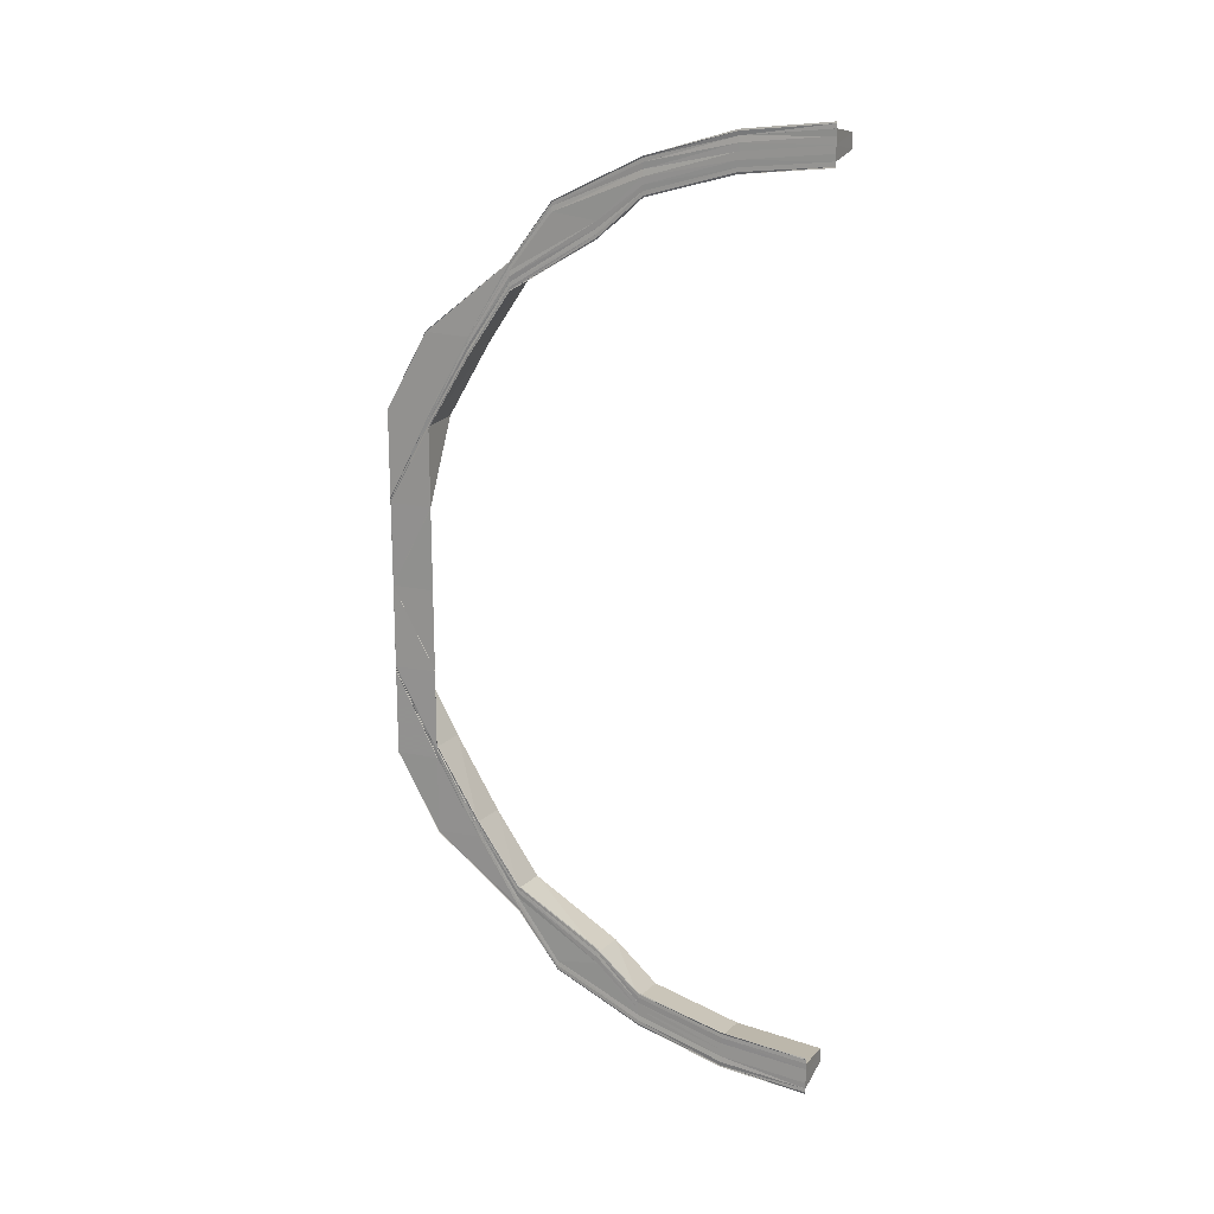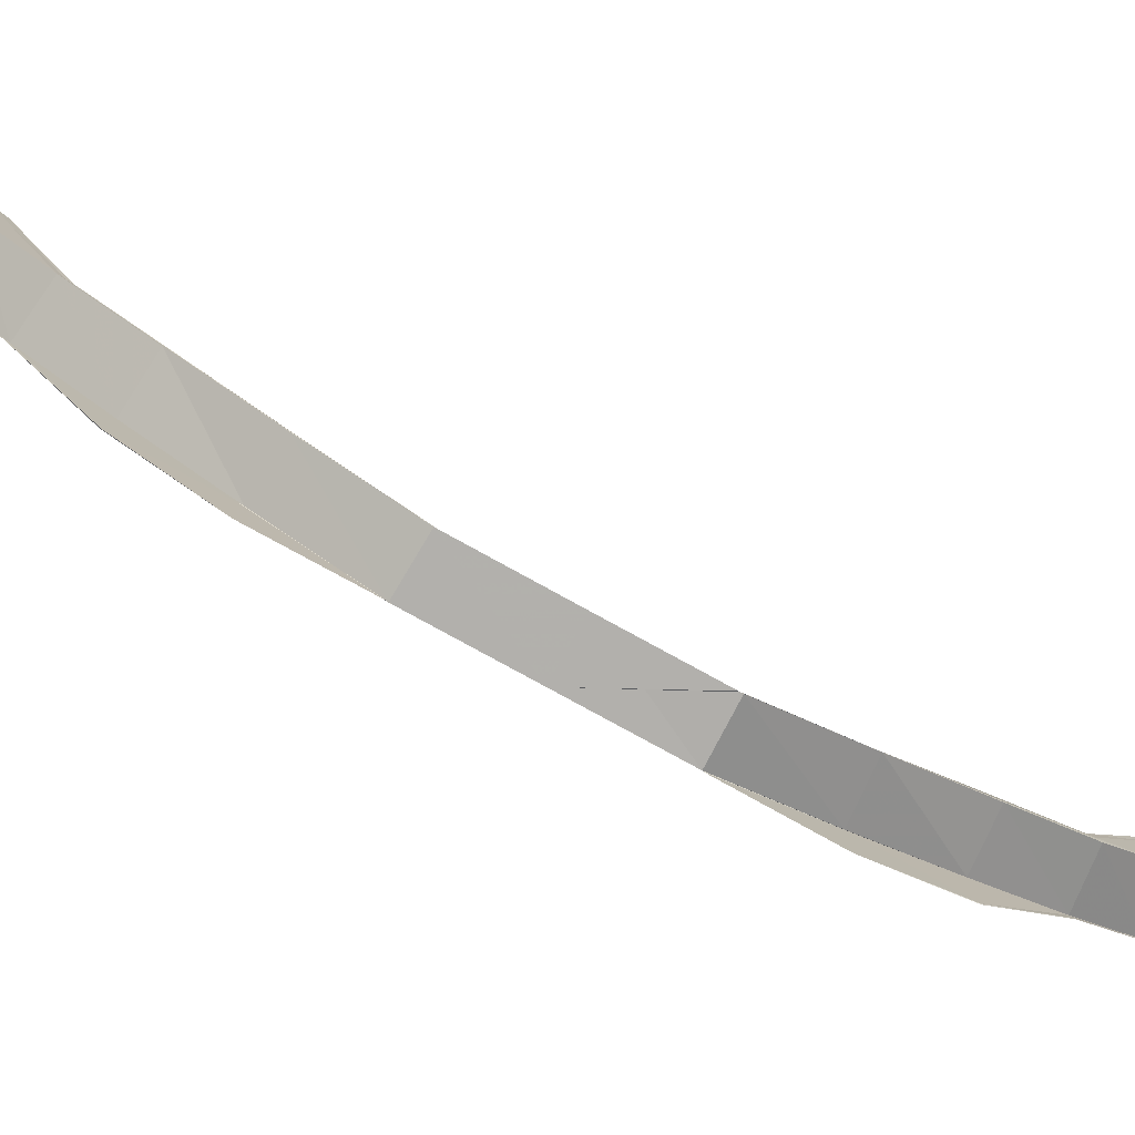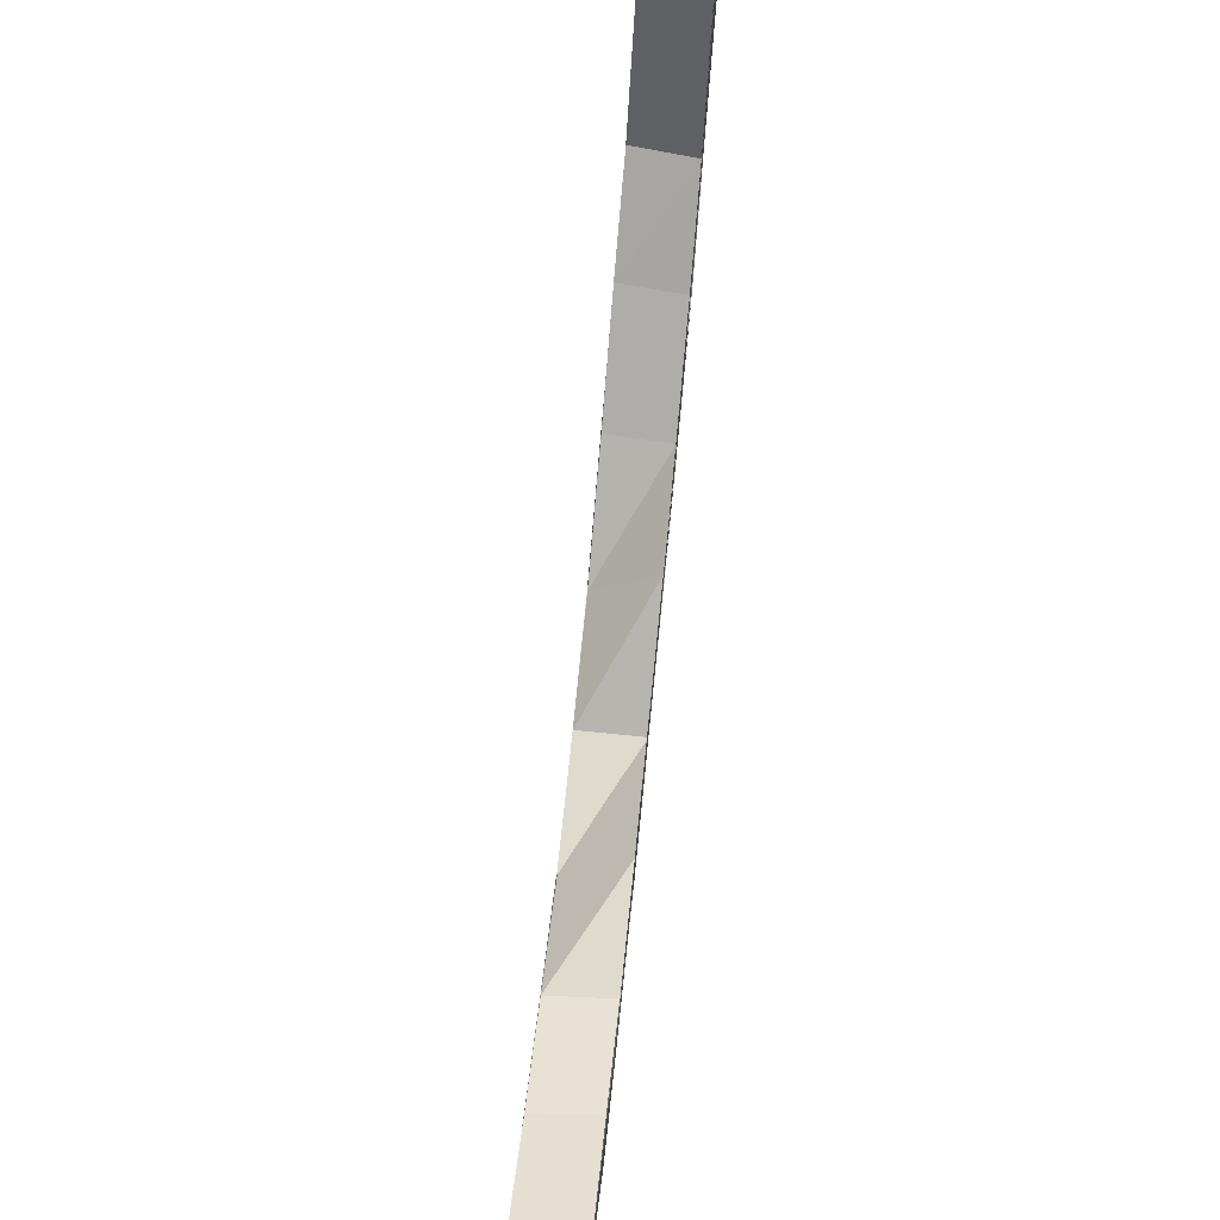
<metadata>
{"format":"obj","ext":"obj","renderer":"f3d","projection":"perspective","resolution":1024,"background":"white","views":[{"elev":17.7,"azim":114.1,"up":"+Z"},{"elev":-79.4,"azim":-118.9,"up":"+Y"},{"elev":71.2,"azim":5.7,"up":"+Y"}]}
</metadata>
<code>
o 16149
v 2234 1870 8.396
v 2234 1870 8.394
v 2234 1870 8.395
v 2234 1870 8.393
v 2234 1870 8.395
v 2234 1870 8.393
v 2234 1870 8.395
v 2234 1870 8.395
v 2234 1870 8.393
v 2234 1870 8.393
v 2234 1870 8.391
v 2234 1870 8.391
v 2234 1870 8.39
v 2234 1870 8.388
v 2234 1870 8.391
v 2234 1870 8.393
v 2234 1870 8.387
v 2234 1870 8.391
v 2234 1870 8.385
v 2234 1870 8.393
v 2234 1870 8.395
v 2234 1870 8.376
v 2234 1870 8.387
v 2234 1870 8.363
v 2234 1870 8.377
v 2234 1870 8.348
v 2234 1870 8.364
v 2234 1870 8.33
v 2234 1870 8.349
v 2234 1870 8.311
v 2234 1870 8.331
v 2234 1870 8.395
v 2234 1870 8.393
v 2234 1870 8.396
v 2234 1870 8.394
v 2234 1870 8.396
v 2234 1870 8.393
v 2234 1870 8.395
v 2234 1870 8.391
v 2234 1870 8.393
v 2234 1870 8.388
v 2234 1870 8.387
v 2234 1870 8.388
v 2234 1870 8.394
v 2234 1870 8.393
v 2234 1870 8.393
v 2234 1870 8.394
v 2234 1870 8.385
v 2234 1870 8.387
v 2234 1870 8.378
v 2234 1870 8.377
v 2234 1870 8.378
v 2234 1870 8.388
v 2234 1870 8.388
v 2234 1870 8.387
v 2234 1870 8.388
v 2234 1870 8.376
v 2234 1870 8.377
v 2234 1870 8.365
v 2234 1870 8.364
v 2234 1870 8.365
v 2234 1870 8.378
v 2234 1870 8.378
v 2234 1870 8.377
v 2234 1870 8.378
v 2234 1870 8.363
v 2234 1870 8.364
v 2234 1870 8.349
v 2234 1870 8.349
v 2234 1870 8.349
v 2234 1870 8.365
v 2234 1870 8.365
v 2234 1870 8.364
v 2234 1870 8.365
v 2234 1870 8.348
v 2234 1870 8.349
v 2234 1870 8.331
v 2234 1870 8.331
v 2234 1870 8.331
v 2234 1870 8.349
v 2234 1870 8.331
v 2234 1870 8.349
v 2234 1870 8.349
v 2234 1870 8.349
v 2234 1870 8.331
v 2234 1870 8.349
v 2234 1870 8.349
v 2234 1870 8.331
v 2234 1870 8.312
v 2234 1870 8.331
v 2234 1870 8.331
v 2234 1870 8.312
v 2234 1870 8.331
v 2234 1870 8.312
v 2234 1870 8.331
v 2234 1870 8.311
v 2234 1870 8.312
v 2234 1870 8.33
v 2234 1870 8.331
v 2234 1870 8.312
v 2234 1870 8.312
v 2234 1870 8.331
v 2234 1870 8.291
v 2234 1870 8.312
v 2234 1870 8.273
v 2234 1870 8.272
v 2234 1870 8.254
v 2234 1870 8.254
v 2234 1870 8.272
v 2234 1870 8.238
v 2234 1870 8.237
v 2234 1870 8.223
v 2234 1870 8.222
v 2234 1870 8.211
v 2234 1870 8.21
v 2234 1870 8.202
v 2234 1870 8.201
v 2234 1870 8.196
v 2234 1870 8.195
v 2234 1870 8.195
v 2234 1870 8.193
v 2234 1870 8.196
v 2234 1870 8.197
v 2234 1870 8.198
v 2234 1870 8.196
v 2234 1870 8.195
v 2234 1870 8.197
v 2234 1870 8.196
v 2234 1870 8.195
v 2234 1870 8.202
v 2234 1870 8.203
v 2234 1870 8.203
v 2234 1870 8.198
v 2234 1870 8.197
v 2234 1870 8.203
v 2234 1870 8.202
v 2234 1870 8.201
v 2234 1870 8.211
v 2234 1870 8.212
v 2234 1870 8.212
v 2234 1870 8.203
v 2234 1870 8.203
v 2234 1870 8.212
v 2234 1870 8.211
v 2234 1870 8.21
v 2234 1870 8.223
v 2234 1870 8.224
v 2234 1870 8.224
v 2234 1870 8.212
v 2234 1870 8.212
v 2234 1870 8.224
v 2234 1870 8.223
v 2234 1870 8.222
v 2234 1870 8.238
v 2234 1870 8.238
v 2234 1870 8.238
v 2234 1870 8.224
v 2234 1870 8.224
v 2234 1870 8.238
v 2234 1870 8.238
v 2234 1870 8.237
v 2234 1870 8.254
v 2234 1870 8.255
v 2234 1870 8.255
v 2234 1870 8.238
v 2234 1870 8.254
v 2234 1870 8.254
v 2234 1870 8.238
v 2234 1870 8.255
v 2234 1870 8.253
v 2234 1870 8.272
v 2234 1870 8.272
v 2234 1870 8.254
v 2234 1870 8.237
v 2234 1870 8.272
v 2234 1870 8.271
v 2234 1870 8.291
v 2234 1870 8.272
v 2234 1870 8.253
v 2234 1870 8.291
v 2234 1870 8.291
v 2234 1870 8.235
v 2234 1870 8.252
v 2234 1870 8.291
v 2234 1870 8.273
v 2234 1870 8.291
v 2234 1870 8.273
v 2234 1870 8.22
v 2234 1870 8.234
v 2234 1870 8.207
v 2234 1870 8.219
v 2234 1870 8.197
v 2234 1870 8.206
v 2234 1870 8.192
v 2234 1870 8.196
v 2234 1870 8.19
v 2234 1870 8.19
v 2234 1870 8.273
v 2234 1870 8.291
v 2234 1870 8.272
v 2234 1870 8.311
v 2234 1870 8.31
v 2234 1870 8.329
v 2234 1870 8.291
v 2234 1870 8.291
v 2234 1870 8.291
v 2234 1870 8.31
v 2234 1870 8.31
v 2234 1870 8.311
v 2234 1870 8.291
v 2234 1870 8.31
v 2234 1870 8.329
v 2234 1870 8.329
v 2234 1870 8.33
v 2234 1870 8.345
v 2234 1870 8.345
v 2234 1870 8.345
v 2234 1870 8.328
v 2234 1870 8.311
v 2234 1870 8.311
v 2234 1870 8.33
v 2234 1870 8.348
v 2234 1870 8.328
v 2234 1870 8.345
v 2234 1870 8.347
v 2234 1870 8.363
v 2234 1870 8.345
v 2234 1870 8.346
v 2234 1870 8.362
v 2234 1870 8.376
v 2234 1870 8.346
v 2234 1870 8.329
v 2234 1870 8.361
v 2234 1870 8.36
v 2234 1870 8.359
v 2234 1870 8.359
v 2234 1870 8.345
v 2234 1870 8.345
v 2234 1870 8.359
v 2234 1870 8.36
v 2234 1870 8.361
v 2234 1870 8.375
v 2234 1870 8.373
v 2234 1870 8.372
v 2234 1870 8.371
v 2234 1870 8.371
v 2234 1870 8.359
v 2234 1870 8.359
v 2234 1870 8.371
v 2234 1870 8.385
v 2234 1870 8.372
v 2234 1870 8.373
v 2234 1870 8.384
v 2234 1870 8.391
v 2234 1870 8.382
v 2234 1870 8.381
v 2234 1870 8.38
v 2234 1870 8.38
v 2234 1870 8.371
v 2234 1870 8.371
v 2234 1870 8.38
v 2234 1870 8.381
v 2234 1870 8.382
v 2234 1870 8.389
v 2234 1870 8.393
v 2234 1870 8.388
v 2234 1870 8.39
v 2234 1870 8.391
v 2234 1870 8.393
v 2234 1870 8.388
v 2234 1870 8.391
v 2234 1870 8.386
v 2234 1870 8.386
v 2234 1870 8.386
v 2234 1870 8.385
v 2234 1870 8.38
v 2234 1870 8.38
v 2234 1870 8.386
v 2234 1870 8.388
v 2234 1870 8.39
v 2234 1870 8.387
v 2234 1870 8.387
v 2234 1870 8.385
v 2234 1870 8.386
v 2234 1870 8.387
v 2234 1870 8.389
v 2234 1870 8.39
v 2234 1870 8.385
v 2234 1870 8.388
v 2234 1870 8.388
v 2234 1870 8.384
v 2234 1870 8.376
v 2234 1870 8.382
v 2234 1870 8.386
v 2234 1870 8.388
v 2234 1870 8.39
v 2234 1870 8.381
v 2234 1870 8.382
v 2234 1870 8.372
v 2234 1870 8.373
v 2234 1870 8.373
v 2234 1870 8.36
v 2234 1870 8.361
v 2234 1870 8.345
v 2234 1870 8.346
v 2234 1870 8.329
v 2234 1870 8.329
v 2234 1870 8.361
v 2234 1870 8.346
v 2234 1870 8.329
v 2234 1870 8.311
v 2234 1870 8.33
v 2234 1870 8.311
v 2234 1870 8.345
v 2234 1870 8.36
v 2234 1870 8.328
v 2234 1870 8.329
v 2234 1870 8.328
v 2234 1870 8.345
v 2234 1870 8.345
v 2234 1870 8.345
v 2234 1870 8.345
v 2234 1870 8.345
v 2234 1870 8.345
v 2234 1870 8.345
v 2234 1870 8.359
v 2234 1870 8.359
v 2234 1870 8.359
v 2234 1870 8.36
v 2234 1870 8.372
v 2234 1870 8.359
v 2234 1870 8.36
v 2234 1870 8.359
v 2234 1870 8.371
v 2234 1870 8.371
v 2234 1870 8.371
v 2234 1870 8.372
v 2234 1870 8.381
v 2234 1870 8.371
v 2234 1870 8.372
v 2234 1870 8.371
v 2234 1870 8.38
v 2234 1870 8.38
v 2234 1870 8.38
v 2234 1870 8.381
v 2234 1870 8.386
v 2234 1870 8.388
v 2234 1870 8.38
v 2234 1870 8.381
v 2234 1870 8.386
v 2234 1870 8.386
v 2234 1870 8.38
v 2234 1870 8.385
v 2234 1870 8.385
v 2234 1870 8.387
v 2234 1870 8.386
v 2234 1870 8.385
v 2234 1870 8.386
v 2234 1870 8.387
v 2234 1870 8.387
v 2234 1870 8.388
v 2234 1870 8.394
v 2234 1870 8.388
v 2234 1870 8.393
v 2234 1870 8.393
v 2234 1870 8.388
v 2234 1870 8.393
v 2234 1870 8.377
v 2234 1870 8.387
v 2234 1870 8.388
v 2234 1870 8.388
v 2234 1870 8.378
v 2234 1870 8.378
v 2234 1870 8.388
v 2234 1870 8.364
v 2234 1870 8.377
v 2234 1870 8.378
v 2234 1870 8.378
v 2234 1870 8.365
v 2234 1870 8.365
v 2234 1870 8.378
v 2234 1870 8.363
v 2234 1870 8.349
v 2234 1870 8.364
v 2234 1870 8.365
v 2234 1870 8.365
v 2234 1870 8.349
v 2234 1870 8.349
v 2234 1870 8.365
v 2234 1870 8.375
v 2234 1870 8.362
v 2234 1870 8.348
v 2234 1870 8.347
v 2234 1870 8.33
v 2234 1870 8.251
v 2234 1870 8.252
v 2234 1870 8.271
v 2234 1870 8.233
v 2234 1870 8.252
v 2234 1870 8.234
v 2234 1870 8.251
v 2234 1870 8.252
v 2234 1870 8.234
v 2234 1870 8.252
v 2234 1870 8.271
v 2234 1870 8.271
v 2234 1870 8.271
v 2234 1870 8.271
v 2234 1870 8.272
v 2234 1870 8.253
v 2234 1870 8.272
v 2234 1870 8.234
v 2234 1870 8.252
v 2234 1870 8.233
v 2234 1870 8.251
v 2234 1870 8.234
v 2234 1870 8.252
v 2234 1870 8.218
v 2234 1870 8.233
v 2234 1870 8.234
v 2234 1870 8.234
v 2234 1870 8.218
v 2234 1870 8.233
v 2234 1870 8.219
v 2234 1870 8.234
v 2234 1870 8.235
v 2234 1870 8.253
v 2234 1870 8.271
v 2234 1870 8.252
v 2234 1870 8.252
v 2234 1870 8.271
v 2234 1870 8.271
v 2234 1870 8.22
v 2234 1870 8.219
v 2234 1870 8.205
v 2234 1870 8.206
v 2234 1870 8.205
v 2234 1870 8.218
v 2234 1870 8.218
v 2234 1870 8.219
v 2234 1870 8.218
v 2234 1870 8.207
v 2234 1870 8.206
v 2234 1870 8.195
v 2234 1870 8.196
v 2234 1870 8.195
v 2234 1870 8.205
v 2234 1870 8.205
v 2234 1870 8.206
v 2234 1870 8.205
v 2234 1870 8.197
v 2234 1870 8.196
v 2234 1870 8.189
v 2234 1870 8.19
v 2234 1870 8.189
v 2234 1870 8.195
v 2234 1870 8.195
v 2234 1870 8.196
v 2234 1870 8.195
v 2234 1870 8.192
v 2234 1870 8.19
v 2234 1870 8.193
v 2234 1870 8.191
v 2234 1870 8.188
v 2234 1870 8.187
v 2234 1870 8.187
v 2234 1870 8.189
v 2234 1870 8.189
v 2234 1870 8.19
v 2234 1870 8.189
v 2234 1870 8.192
v 2234 1870 8.197
v 2234 1870 8.191
v 2234 1870 8.19
v 2234 1870 8.193
v 2234 1870 8.195
v 2234 1870 8.191
v 2234 1870 8.188
v 2234 1870 8.19
v 2234 1870 8.189
v 2234 1870 8.189
v 2234 1870 8.187
v 2234 1870 8.187
v 2234 1870 8.189
v 2234 1870 8.201
v 2234 1870 8.199
v 2234 1870 8.207
v 2234 1870 8.21
v 2234 1870 8.208
v 2234 1870 8.22
v 2234 1870 8.222
v 2234 1870 8.221
v 2234 1870 8.235
v 2234 1870 8.236
v 2234 1870 8.253
v 2234 1870 8.272
v 2234 1870 8.253
v 2234 1870 8.235
v 2234 1870 8.254
v 2234 1870 8.236
v 2234 1870 8.219
v 2234 1870 8.234
v 2234 1870 8.234
v 2234 1870 8.233
v 2234 1870 8.218
v 2234 1870 8.218
v 2234 1870 8.234
v 2234 1870 8.22
v 2234 1870 8.206
v 2234 1870 8.219
v 2234 1870 8.218
v 2234 1870 8.218
v 2234 1870 8.205
v 2234 1870 8.205
v 2234 1870 8.218
v 2234 1870 8.221
v 2234 1870 8.207
v 2234 1870 8.196
v 2234 1870 8.206
v 2234 1870 8.205
v 2234 1870 8.205
v 2234 1870 8.195
v 2234 1870 8.195
v 2234 1870 8.205
v 2234 1870 8.208
v 2234 1870 8.237
v 2234 1870 8.222
v 2234 1870 8.238
v 2234 1870 8.254
v 2234 1870 8.223
v 2234 1870 8.238
v 2234 1870 8.238
v 2234 1870 8.238
v 2234 1870 8.255
v 2234 1870 8.224
v 2234 1870 8.223
v 2234 1870 8.255
v 2234 1870 8.255
v 2234 1870 8.254
v 2234 1870 8.224
v 2234 1870 8.238
v 2234 1870 8.238
v 2234 1870 8.238
v 2234 1870 8.238
v 2234 1870 8.21
v 2234 1870 8.199
v 2234 1870 8.211
v 2234 1870 8.212
v 2234 1870 8.211
v 2234 1870 8.212
v 2234 1870 8.224
v 2234 1870 8.224
v 2234 1870 8.224
v 2234 1870 8.223
v 2234 1870 8.203
v 2234 1870 8.202
v 2234 1870 8.203
v 2234 1870 8.212
v 2234 1870 8.212
v 2234 1870 8.212
v 2234 1870 8.211
v 2234 1870 8.201
v 2234 1870 8.202
v 2234 1870 8.197
v 2234 1870 8.196
v 2234 1870 8.198
v 2234 1870 8.203
v 2234 1870 8.203
v 2234 1870 8.203
v 2234 1870 8.202
v 2234 1870 8.193
v 2234 1870 8.195
v 2234 1870 8.196
v 2234 1870 8.193
v 2234 1870 8.195
v 2234 1870 8.19
v 2234 1870 8.195
v 2234 1870 8.195
v 2234 1870 8.196
v 2234 1870 8.198
v 2234 1870 8.197
v 2234 1870 8.198
v 2234 1870 8.196
v 2234 1870 8.192
v 2234 1870 8.188
v 2234 1870 8.197
v 2234 1870 8.19
v 2234 1870 8.196
v 2234 1870 8.195
v 2234 1870 8.195
v 2234 1870 8.189
v 2234 1870 8.189
v 2234 1870 8.195
v 2234 1870 8.252
v 2234 1870 8.251
v 2234 1870 8.271
f 1 2 3
f 2 4 5
f 6 4 5
f 7 6 3
f 8 6 9
f 10 8 11
f 12 10 11
f 13 12 11
f 14 13 11
f 9 15 11
f 16 15 9
f 6 17 15
f 18 19 16
f 20 18 21
f 19 22 23
f 22 24 25
f 24 26 27
f 26 28 29
f 28 30 31
f 32 33 21
f 32 33 34
f 33 35 36
f 33 37 38
f 39 40 38
f 41 42 40
f 41 43 44
f 45 41 46
f 45 41 47
f 48 49 40
f 50 51 49
f 50 52 53
f 54 50 55
f 54 50 56
f 57 58 49
f 59 60 58
f 59 61 62
f 63 59 64
f 63 59 65
f 66 67 58
f 68 69 67
f 68 70 71
f 72 68 73
f 72 68 74
f 75 76 67
f 77 78 76
f 77 79 80
f 81 77 82
f 83 81 84
f 84 85 86
f 87 88 84
f 77 89 31
f 90 89 91
f 91 92 93
f 89 94 95
f 96 97 95
f 98 95 76
f 99 100 93
f 100 101 102
f 96 103 104
f 105 106 103
f 105 107 106
f 107 108 109
f 110 111 108
f 112 113 111
f 114 115 113
f 116 117 115
f 118 119 117
f 120 121 119
f 122 120 123
f 124 125 123
f 125 126 127
f 120 126 127
f 128 120 129
f 130 128 131
f 132 133 131
f 133 134 135
f 128 134 135
f 136 128 137
f 138 136 139
f 140 141 139
f 141 142 143
f 136 142 143
f 144 136 145
f 146 144 147
f 148 149 147
f 149 150 151
f 144 150 151
f 152 144 153
f 154 152 155
f 156 157 155
f 157 158 159
f 152 158 159
f 160 152 161
f 162 160 163
f 164 165 163
f 166 160 167
f 165 168 169
f 160 168 169
f 167 170 171
f 172 173 171
f 173 174 170
f 171 170 175
f 175 176 177
f 178 179 176
f 180 175 181
f 179 182 183
f 184 185 180
f 184 185 186
f 186 187 181
f 182 188 189
f 188 190 191
f 190 192 193
f 192 194 195
f 194 196 197
f 187 198 199
f 200 198 199
f 201 199 202
f 201 202 203
f 204 205 202
f 206 204 207
f 208 206 207
f 208 206 209
f 206 210 209
f 210 206 104
f 211 209 212
f 213 208 212
f 212 209 214
f 215 213 216
f 217 218 216
f 209 219 214
f 214 219 98
f 219 220 221
f 214 221 222
f 218 223 224
f 213 223 224
f 212 214 225
f 225 214 75
f 225 222 226
f 227 213 228
f 228 225 229
f 229 226 230
f 229 225 66
f 231 232 225
f 233 231 229
f 234 227 235
f 236 237 235
f 237 238 239
f 227 238 239
f 240 227 241
f 241 229 242
f 242 229 57
f 243 233 242
f 244 240 245
f 246 247 245
f 247 248 249
f 240 248 249
f 242 230 250
f 251 240 252
f 252 242 253
f 253 242 48
f 253 250 254
f 255 243 253
f 256 251 257
f 258 259 257
f 259 260 261
f 251 260 261
f 262 251 263
f 263 253 264
f 264 253 39
f 264 254 265
f 266 255 264
f 267 266 268
f 268 264 269
f 270 264 271
f 272 262 270
f 273 262 274
f 275 276 274
f 262 277 278
f 276 277 278
f 279 272 280
f 279 272 281
f 282 283 281
f 272 284 285
f 283 284 285
f 15 286 11
f 11 286 287
f 15 288 286
f 23 288 15
f 286 289 287
f 287 289 290
f 288 291 286
f 286 291 289
f 288 292 291
f 25 292 288
f 291 293 289
f 289 293 294
f 294 295 296
f 297 298 295
f 299 300 298
f 293 301 297
f 302 303 300
f 304 305 303
f 306 307 305
f 301 308 299
f 308 309 302
f 309 310 304
f 310 201 306
f 311 201 310
f 312 311 310
f 312 310 309
f 313 311 312
f 310 203 314
f 309 314 315
f 316 317 314
f 316 318 319
f 320 316 321
f 320 316 322
f 323 324 315
f 323 325 326
f 327 323 328
f 327 323 329
f 308 315 330
f 331 332 330
f 331 333 334
f 335 331 336
f 335 331 337
f 301 330 338
f 339 340 338
f 339 341 342
f 343 339 344
f 343 339 345
f 293 338 346
f 289 346 347
f 348 349 346
f 350 351 347
f 348 352 353
f 350 354 355
f 356 348 357
f 356 348 358
f 359 350 360
f 359 350 361
f 362 363 364
f 365 17 364
f 363 366 367
f 17 366 367
f 17 368 288
f 369 368 370
f 371 372 370
f 372 373 374
f 368 373 374
f 368 375 292
f 376 375 377
f 378 379 377
f 379 380 381
f 375 380 381
f 27 382 292
f 375 383 382
f 384 383 385
f 386 387 385
f 387 388 389
f 383 388 389
f 292 382 390
f 292 390 291
f 291 390 293
f 390 301 293
f 390 391 301
f 382 391 390
f 391 308 301
f 382 392 391
f 29 392 382
f 383 88 392
f 391 393 308
f 392 393 391
f 393 309 308
f 393 312 309
f 392 394 393
f 394 312 393
f 31 394 392
f 88 100 394
f 394 313 312
f 104 313 394
f 395 396 397
f 395 398 399
f 399 400 401
f 402 403 399
f 404 396 405
f 406 404 407
f 408 404 409
f 404 403 410
f 183 410 409
f 409 410 411
f 403 412 413
f 412 414 415
f 412 416 417
f 412 418 419
f 420 418 421
f 418 422 423
f 418 424 425
f 426 425 417
f 427 417 428
f 429 430 428
f 431 429 432
f 433 434 425
f 435 436 434
f 435 437 438
f 439 435 440
f 439 435 441
f 442 443 434
f 444 445 443
f 444 446 447
f 448 444 449
f 448 444 450
f 451 452 443
f 453 454 452
f 453 455 456
f 457 453 458
f 457 453 459
f 460 461 452
f 462 463 460
f 196 464 461
f 465 464 461
f 465 466 467
f 468 465 469
f 468 465 470
f 462 471 472
f 473 474 471
f 475 473 462
f 476 475 462
f 475 473 477
f 120 475 477
f 473 196 477
f 196 478 477
f 479 478 480
f 481 482 480
f 482 483 484
f 478 483 484
f 485 476 486
f 486 462 451
f 129 462 486
f 486 472 487
f 488 485 489
f 137 486 489
f 489 486 442
f 489 487 490
f 491 488 492
f 145 489 492
f 492 489 433
f 492 490 493
f 174 491 494
f 153 492 494
f 494 492 426
f 494 493 495
f 170 495 496
f 161 494 170
f 170 494 427
f 410 497 411
f 411 497 200
f 410 498 497
f 189 498 410
f 497 499 200
f 200 499 105
f 498 500 497
f 497 500 499
f 403 501 498
f 502 501 503
f 504 505 503
f 505 506 507
f 501 506 507
f 498 508 500
f 191 508 498
f 501 509 508
f 510 509 511
f 512 513 511
f 513 514 515
f 509 514 515
f 508 516 500
f 193 517 508
f 508 517 516
f 509 518 517
f 519 518 520
f 521 522 520
f 522 523 524
f 518 523 524
f 517 525 516
f 500 516 526
f 500 526 499
f 499 526 107
f 516 527 526
f 516 525 527
f 526 527 110
f 526 528 529
f 527 530 528
f 531 532 529
f 531 533 534
f 535 536 528
f 537 531 538
f 537 531 539
f 535 540 541
f 542 535 543
f 542 535 544
f 527 545 112
f 525 545 527
f 525 546 545
f 545 547 530
f 548 549 530
f 548 550 551
f 552 548 553
f 552 548 554
f 555 556 547
f 555 557 558
f 559 555 560
f 559 555 561
f 562 563 547
f 564 565 563
f 564 566 567
f 568 564 569
f 568 564 570
f 545 562 114
f 546 562 545
f 546 571 562
f 562 572 116
f 571 572 562
f 572 573 563
f 571 477 572
f 477 574 572
f 572 574 118
f 574 575 573
f 576 477 571
f 577 578 573
f 577 579 580
f 581 577 582
f 581 577 583
f 584 576 571
f 585 576 584
f 584 571 546
f 586 584 546
f 197 584 586
f 586 546 525
f 517 586 525
f 195 586 517
f 587 478 584
f 518 587 586
f 588 587 589
f 590 591 589
f 587 592 593
f 591 592 593
f 594 595 596

</code>
